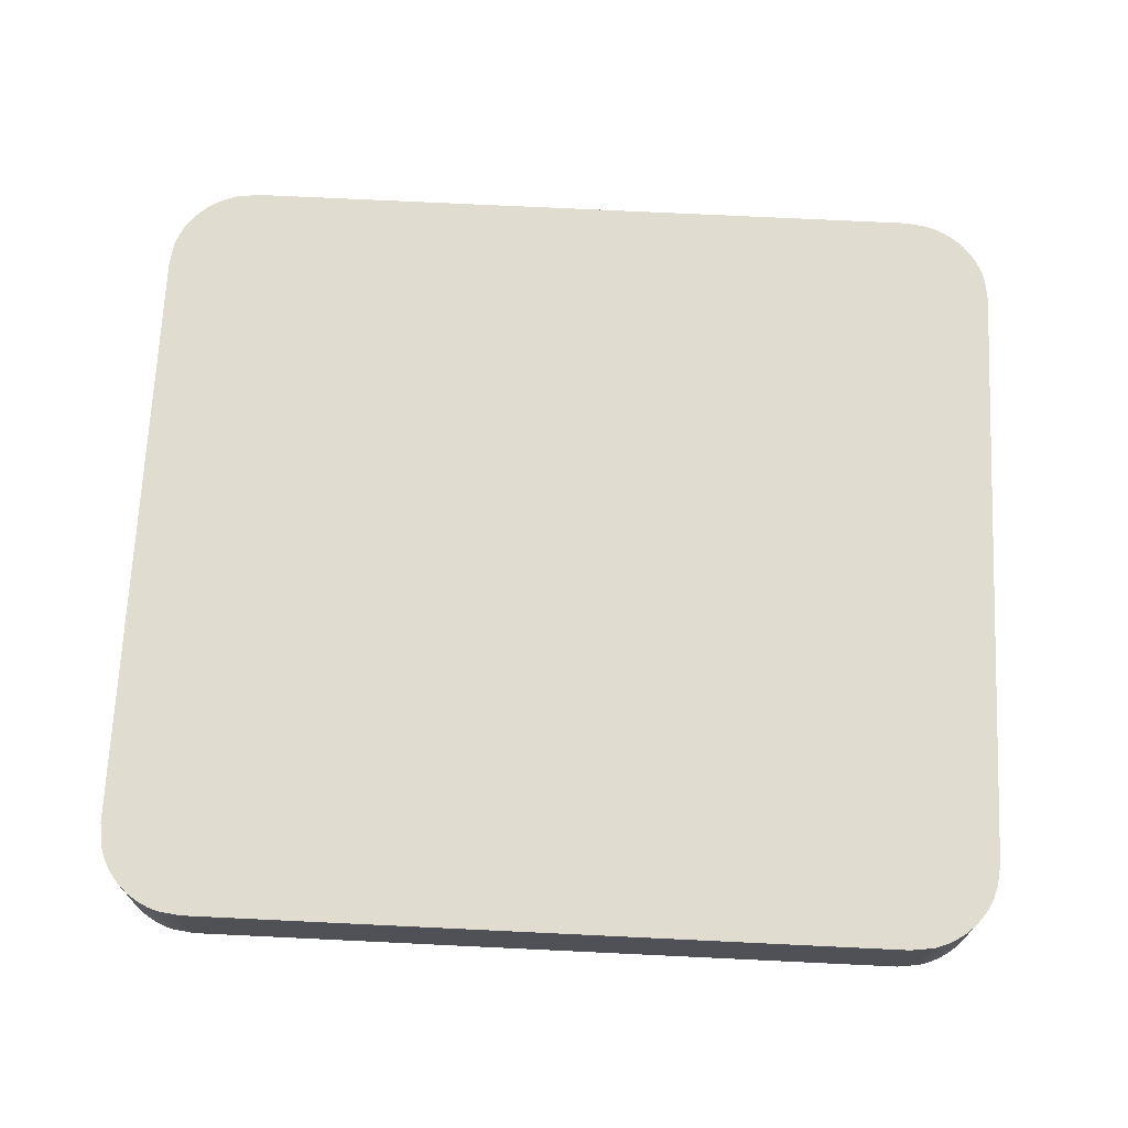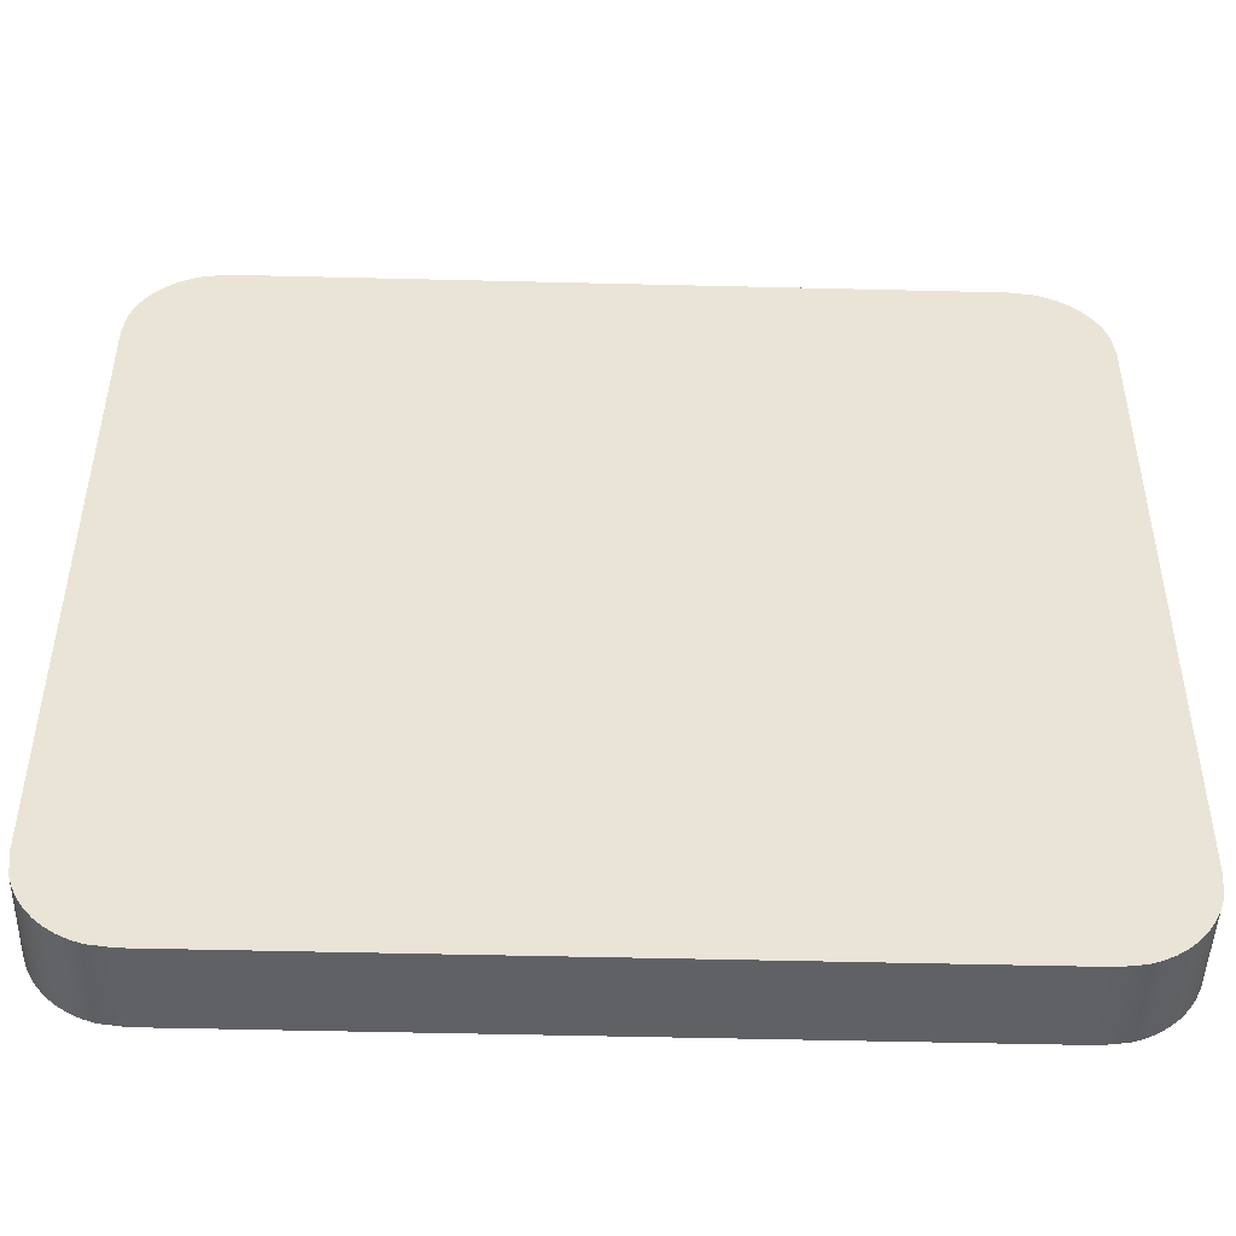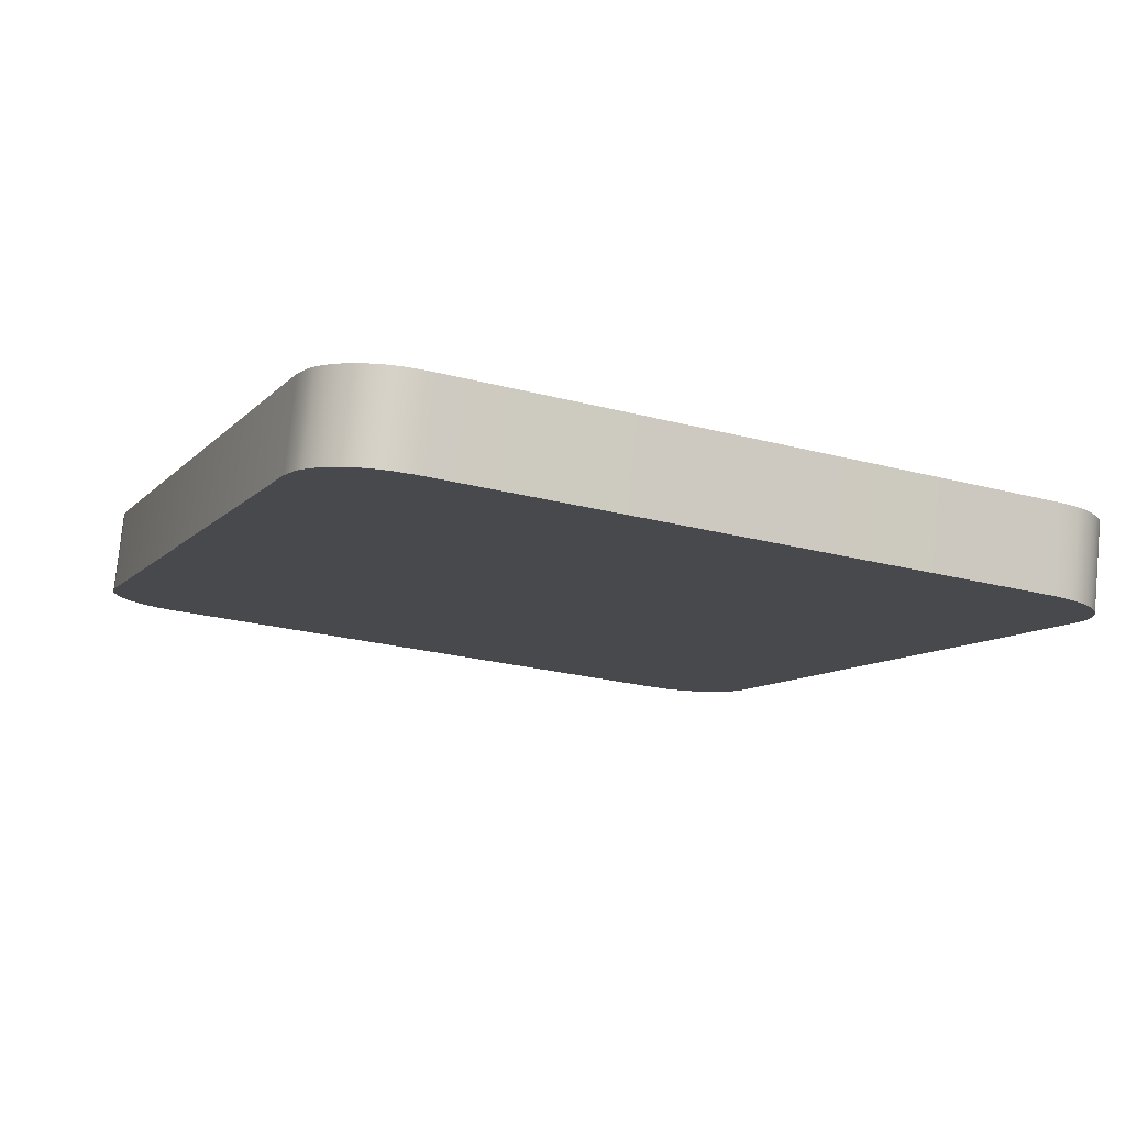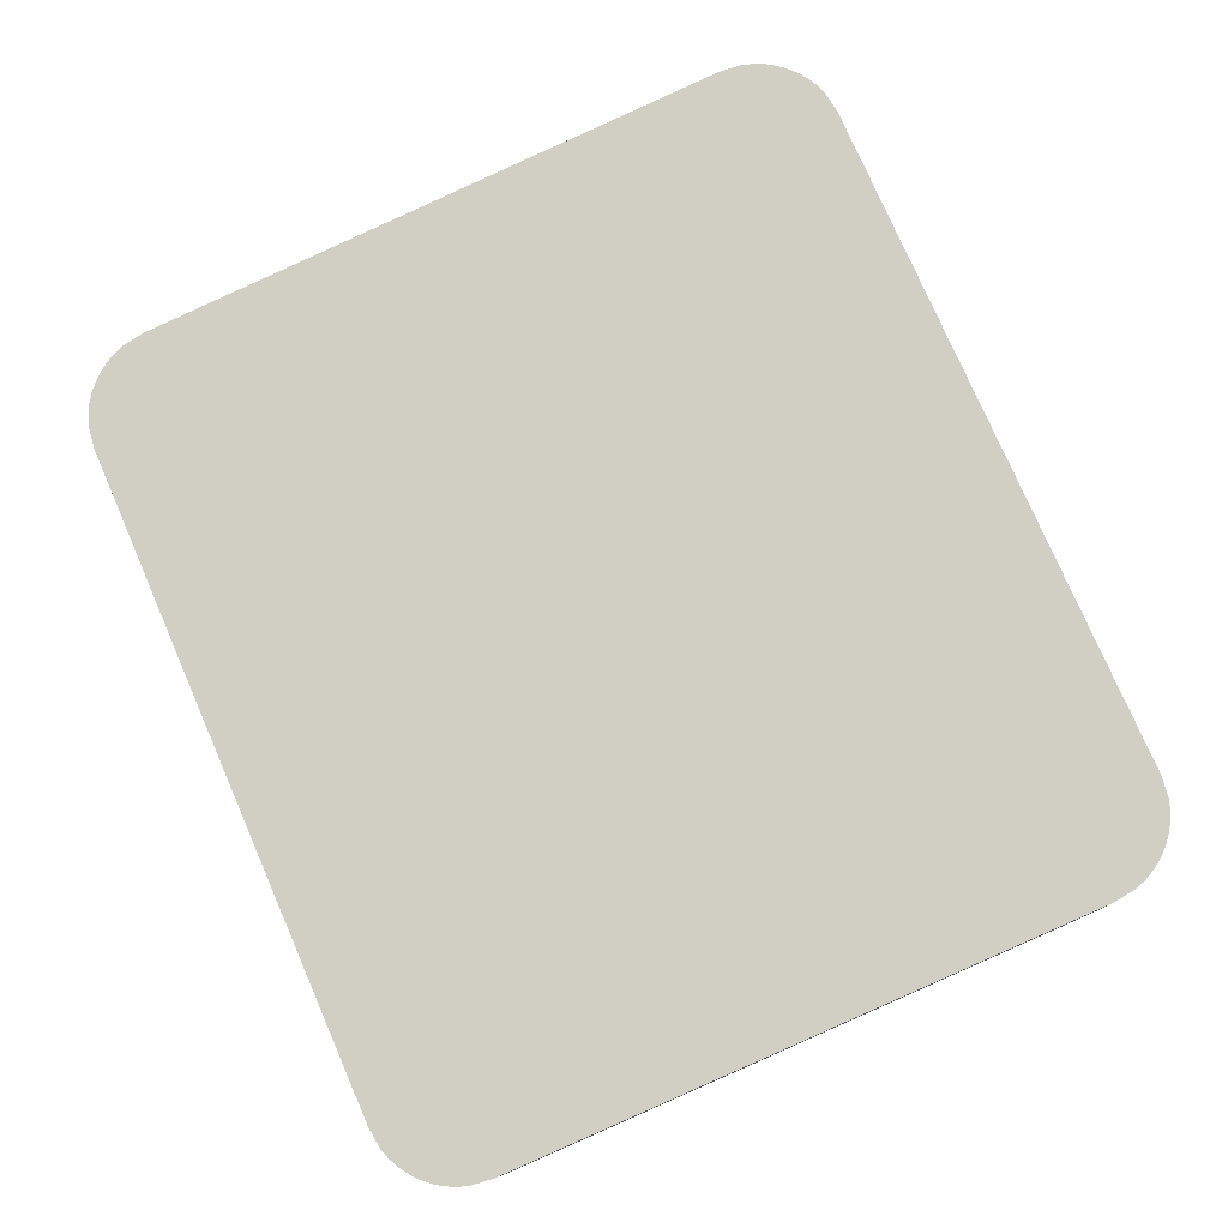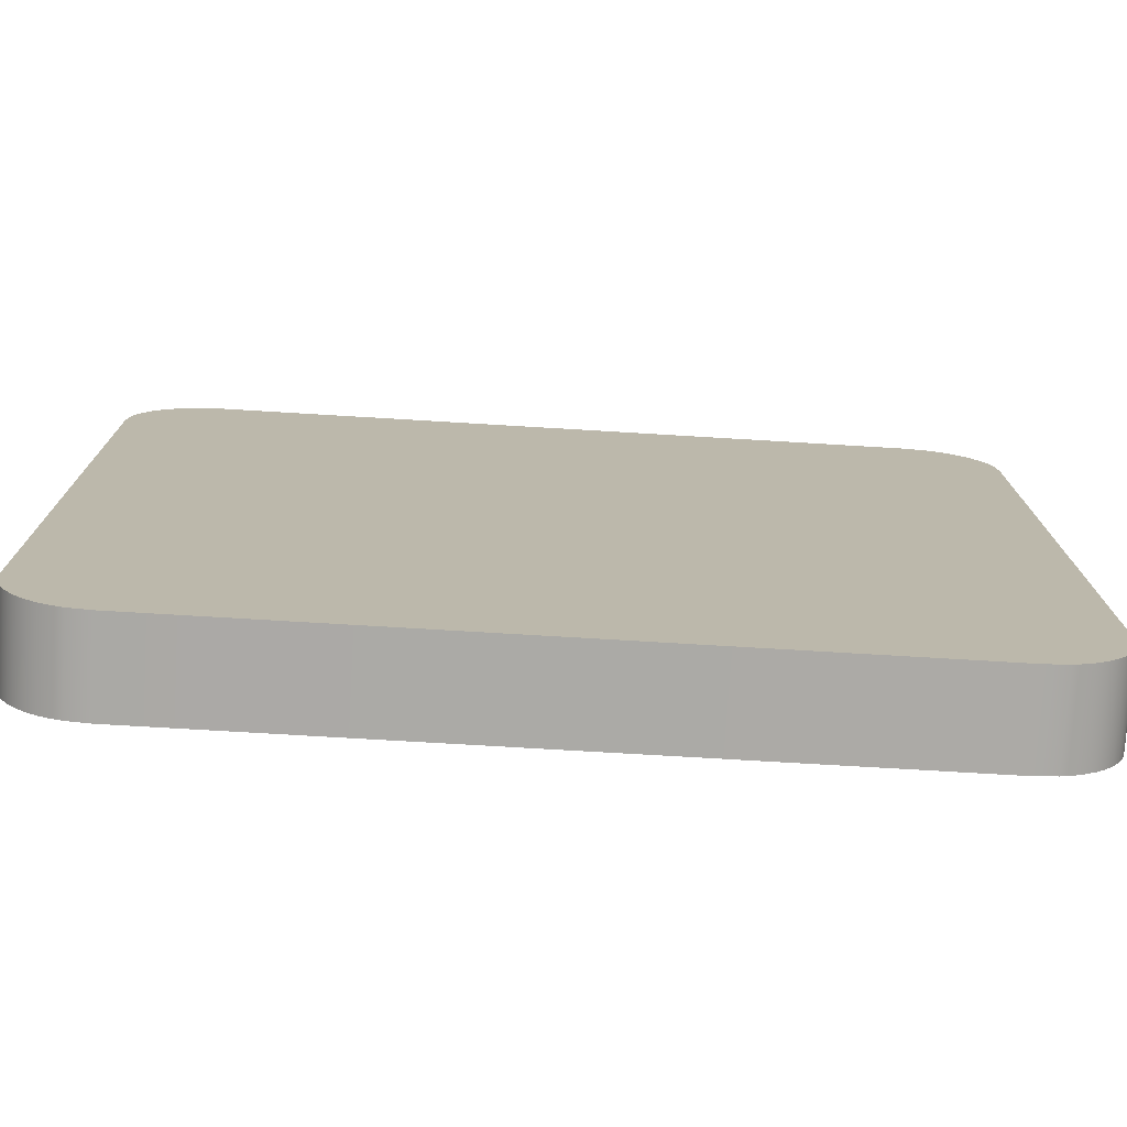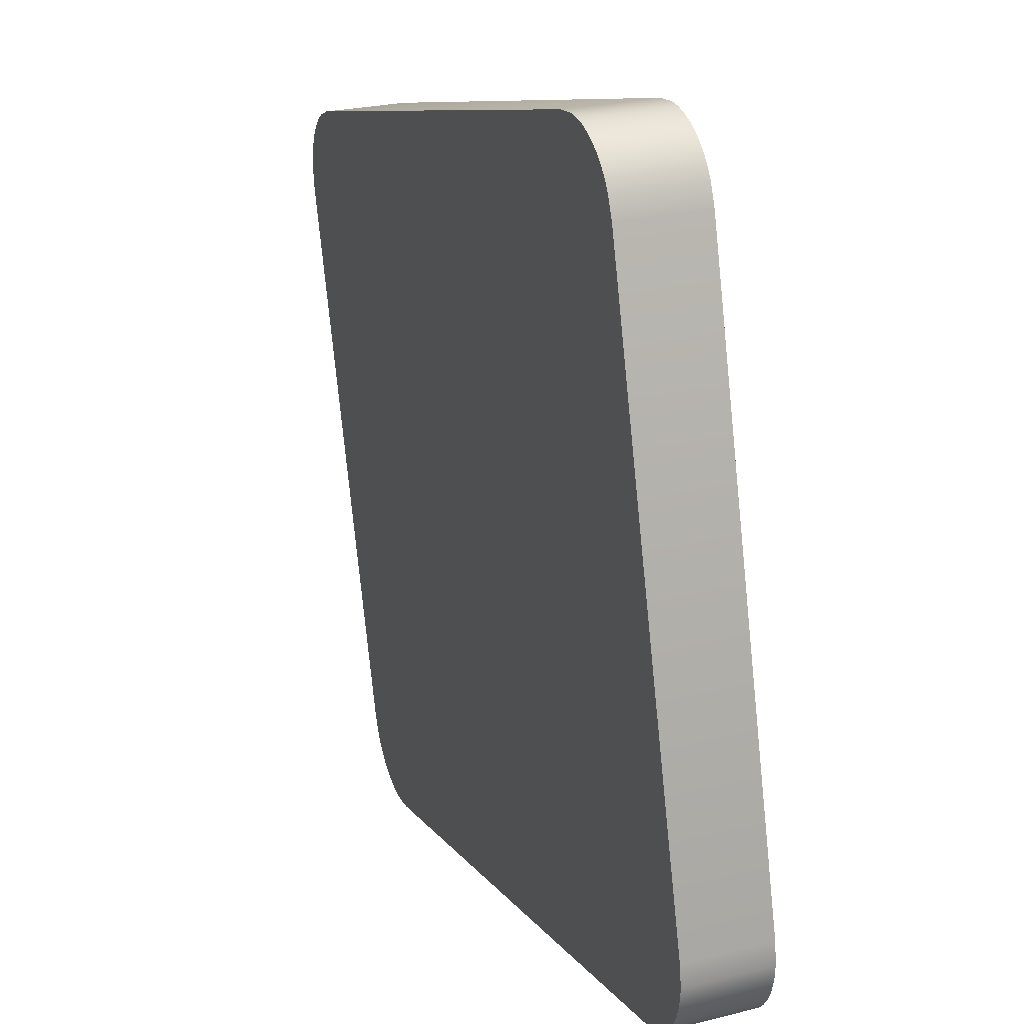
<metadata>
{"format":"obj","ext":"obj","renderer":"f3d","projection":"perspective","resolution":1024,"background":"white","views":[{"elev":75.7,"azim":-177.3,"up":"+Y"},{"elev":-53.0,"azim":-1.5,"up":"+Z"},{"elev":-9.0,"azim":-112.6,"up":"+Y"},{"elev":77.6,"azim":66.5,"up":"+Y"},{"elev":-69.7,"azim":176.5,"up":"+Z"},{"elev":9.5,"azim":70.1,"up":"+Z"}]}
</metadata>
<code>
o Normal_Key9/Normal_Key/mesh28/mesh28-geometry#mesh28-geometry
v 0.1093 -8.9e-05 0.2894
v 0.109 0.007923 0.2144
v 0.109 0.000196 0.2867
v 0.1093 0.008209 0.2117
v 0.109 -0.01013 0.2856
v 0.1093 -0.01042 0.2883
v 0.1098 -0.000226 0.2906
v 0.1093 -0.00212 0.2106
v 0.109 -0.002405 0.2133
v 0.1098 -0.01055 0.2895
v 0.1098 0.008345 0.2104
v 0.1098 -0.001983 0.2093
v 0.1104 -0.01068 0.2907
v 0.1104 -0.000355 0.2918
v 0.1104 -0.001854 0.2081
v 0.1104 0.008475 0.2092
v 0.1111 -0.0108 0.2919
v 0.1111 -0.001733 0.207
v 0.1111 -0.000475 0.293
v 0.1111 0.008595 0.2081
v 0.112 -0.01091 0.2929
v 0.112 -0.001625 0.206
v 0.112 -0.000584 0.294
v 0.112 0.008703 0.2071
v 0.113 -0.01101 0.2938
v 0.113 -0.00153 0.2051
v 0.113 -0.000679 0.2949
v 0.113 0.008799 0.2062
v 0.1142 -0.000759 0.2956
v 0.1142 -0.001449 0.2043
v 0.1142 -0.01109 0.2945
v 0.1142 0.008879 0.2054
v 0.1154 -0.000823 0.2962
v 0.1154 -0.001386 0.2037
v 0.1154 -0.01115 0.2951
v 0.1154 0.008943 0.2048
v 0.1167 -0.00087 0.2967
v 0.1167 -0.001339 0.2033
v 0.1167 -0.0112 0.2956
v 0.1167 0.008989 0.2044
v 0.1194 -0.01124 0.2959
v 0.1194 -0.001302 0.203
v 0.1194 -0.000907 0.297
v 0.1194 0.009027 0.2041
v 0.2025 -0.000907 0.297
v 0.2025 -0.001302 0.203
v 0.2025 -0.01124 0.2959
v 0.2025 0.009027 0.2041
v 0.2052 -0.00087 0.2967
v 0.2052 -0.001339 0.2033
v 0.2052 -0.0112 0.2956
v 0.2052 0.008989 0.2044
v 0.2064 -0.000823 0.2962
v 0.2064 -0.001386 0.2037
v 0.2064 -0.01115 0.2951
v 0.2064 0.008943 0.2048
v 0.2077 -0.000759 0.2956
v 0.2077 -0.001449 0.2043
v 0.2077 -0.01109 0.2945
v 0.2077 0.008879 0.2054
v 0.2088 -0.01101 0.2938
v 0.2088 -0.00153 0.2051
v 0.2088 0.008799 0.2062
v 0.2088 -0.000679 0.2949
v 0.2098 -0.000584 0.294
v 0.2098 -0.001625 0.206
v 0.2098 0.008703 0.2071
v 0.2098 -0.01091 0.2929
v 0.2107 -0.0108 0.2919
v 0.2107 0.008595 0.2081
v 0.2107 -0.001733 0.207
v 0.2107 -0.000475 0.293
v 0.2115 -0.01068 0.2907
v 0.2115 -0.001854 0.2081
v 0.2115 0.008475 0.2092
v 0.2115 -0.000355 0.2918
v 0.2121 -0.000226 0.2906
v 0.2121 -0.001983 0.2093
v 0.2121 0.008345 0.2104
v 0.2121 -0.01055 0.2895
v 0.2125 -8.9e-05 0.2894
v 0.2125 0.008209 0.2117
v 0.2125 -0.00212 0.2106
v 0.2125 -0.01042 0.2883
v 0.2129 -0.01013 0.2856
v 0.2129 0.007923 0.2144
v 0.2129 0.000196 0.2867
v 0.2129 -0.002405 0.2133
f 1 2 3
f 2 1 4
f 3 2 1
f 4 1 2
f 2 5 3
f 3 5 2
f 3 6 1
f 1 6 3
f 4 1 7
f 7 1 4
f 8 2 4
f 4 2 8
f 5 2 9
f 9 2 5
f 6 3 5
f 5 3 6
f 10 1 6
f 6 1 10
f 1 10 7
f 7 10 1
f 4 7 11
f 11 7 4
f 2 8 9
f 9 8 2
f 11 8 4
f 4 8 11
f 8 5 9
f 9 5 8
f 5 8 6
f 6 8 5
f 6 12 10
f 10 12 6
f 13 7 10
f 10 7 13
f 11 7 14
f 14 7 11
f 8 11 12
f 12 11 8
f 6 8 12
f 12 8 6
f 10 12 15
f 15 12 10
f 7 13 14
f 14 13 7
f 10 15 13
f 13 15 10
f 11 14 16
f 16 14 11
f 11 15 12
f 12 15 11
f 17 14 13
f 13 14 17
f 13 15 18
f 18 15 13
f 16 14 19
f 19 14 16
f 15 11 16
f 16 11 15
f 14 17 19
f 19 17 14
f 13 18 17
f 17 18 13
f 16 18 15
f 15 18 16
f 16 19 20
f 20 19 16
f 21 19 17
f 17 19 21
f 17 18 22
f 22 18 17
f 18 16 20
f 20 16 18
f 20 19 23
f 23 19 20
f 19 21 23
f 23 21 19
f 17 22 21
f 21 22 17
f 20 22 18
f 18 22 20
f 20 23 24
f 24 23 20
f 25 23 21
f 21 23 25
f 21 22 26
f 26 22 21
f 22 20 24
f 24 20 22
f 24 23 27
f 27 23 24
f 23 25 27
f 27 25 23
f 21 26 25
f 25 26 21
f 24 26 22
f 22 26 24
f 24 27 28
f 28 27 24
f 25 29 27
f 27 29 25
f 25 26 30
f 30 26 25
f 26 24 28
f 28 24 26
f 28 27 29
f 29 27 28
f 29 25 31
f 31 25 29
f 28 30 26
f 26 30 28
f 25 30 31
f 31 30 25
f 28 29 32
f 32 29 28
f 31 33 29
f 29 33 31
f 30 28 32
f 32 28 30
f 31 30 34
f 34 30 31
f 32 29 33
f 33 29 32
f 33 31 35
f 35 31 33
f 32 34 30
f 30 34 32
f 31 34 35
f 35 34 31
f 32 33 36
f 36 33 32
f 35 37 33
f 33 37 35
f 34 32 36
f 36 32 34
f 35 34 38
f 38 34 35
f 36 33 37
f 37 33 36
f 37 35 39
f 39 35 37
f 36 38 34
f 34 38 36
f 35 38 39
f 39 38 35
f 36 37 40
f 40 37 36
f 41 37 39
f 39 37 41
f 38 36 40
f 40 36 38
f 39 38 42
f 42 38 39
f 40 37 43
f 43 37 40
f 37 41 43
f 43 41 37
f 39 42 41
f 41 42 39
f 44 38 40
f 40 38 44
f 38 44 42
f 42 44 38
f 40 43 44
f 44 43 40
f 41 45 43
f 43 45 41
f 41 42 46
f 46 42 41
f 44 46 42
f 42 46 44
f 44 43 45
f 45 43 44
f 45 41 47
f 47 41 45
f 41 46 47
f 47 46 41
f 46 44 48
f 48 44 46
f 44 45 48
f 48 45 44
f 47 49 45
f 45 49 47
f 47 46 50
f 50 46 47
f 48 50 46
f 46 50 48
f 48 45 49
f 49 45 48
f 49 47 51
f 51 47 49
f 47 50 51
f 51 50 47
f 50 48 52
f 52 48 50
f 48 49 52
f 52 49 48
f 51 53 49
f 49 53 51
f 51 50 54
f 54 50 51
f 52 54 50
f 50 54 52
f 52 49 53
f 53 49 52
f 53 51 55
f 55 51 53
f 51 54 55
f 55 54 51
f 54 52 56
f 56 52 54
f 52 53 56
f 56 53 52
f 55 57 53
f 53 57 55
f 55 54 58
f 58 54 55
f 56 58 54
f 54 58 56
f 56 53 57
f 57 53 56
f 57 55 59
f 59 55 57
f 55 58 59
f 59 58 55
f 58 56 60
f 60 56 58
f 56 57 60
f 60 57 56
f 61 57 59
f 59 57 61
f 59 58 62
f 62 58 59
f 63 58 60
f 60 58 63
f 60 57 64
f 64 57 60
f 57 61 64
f 64 61 57
f 59 62 61
f 61 62 59
f 58 63 62
f 62 63 58
f 60 64 63
f 63 64 60
f 61 65 64
f 64 65 61
f 61 62 66
f 66 62 61
f 67 62 63
f 63 62 67
f 63 64 65
f 65 64 63
f 65 61 68
f 68 61 65
f 62 67 66
f 66 67 62
f 61 66 68
f 68 66 61
f 63 65 67
f 67 65 63
f 69 65 68
f 68 65 69
f 70 66 67
f 67 66 70
f 68 66 71
f 71 66 68
f 67 65 72
f 72 65 67
f 65 69 72
f 72 69 65
f 68 71 69
f 69 71 68
f 66 70 71
f 71 70 66
f 67 72 70
f 70 72 67
f 73 72 69
f 69 72 73
f 69 71 74
f 74 71 69
f 75 71 70
f 70 71 75
f 70 72 76
f 76 72 70
f 72 73 76
f 76 73 72
f 69 74 73
f 73 74 69
f 71 75 74
f 74 75 71
f 70 76 75
f 75 76 70
f 73 77 76
f 76 77 73
f 73 74 78
f 78 74 73
f 79 74 75
f 75 74 79
f 75 76 77
f 77 76 75
f 77 73 80
f 80 73 77
f 74 79 78
f 78 79 74
f 73 78 80
f 80 78 73
f 75 77 79
f 79 77 75
f 80 81 77
f 77 81 80
f 82 78 79
f 79 78 82
f 80 78 83
f 83 78 80
f 79 77 81
f 81 77 79
f 81 80 84
f 84 80 81
f 78 82 83
f 83 82 78
f 79 81 82
f 82 81 79
f 80 83 84
f 84 83 80
f 85 81 84
f 84 81 85
f 86 83 82
f 82 83 86
f 82 81 87
f 87 81 82
f 84 83 88
f 88 83 84
f 81 85 87
f 87 85 81
f 84 88 85
f 85 88 84
f 83 86 88
f 88 86 83
f 82 87 86
f 86 87 82
f 88 87 85
f 85 87 88
f 87 88 86
f 86 88 87

</code>
